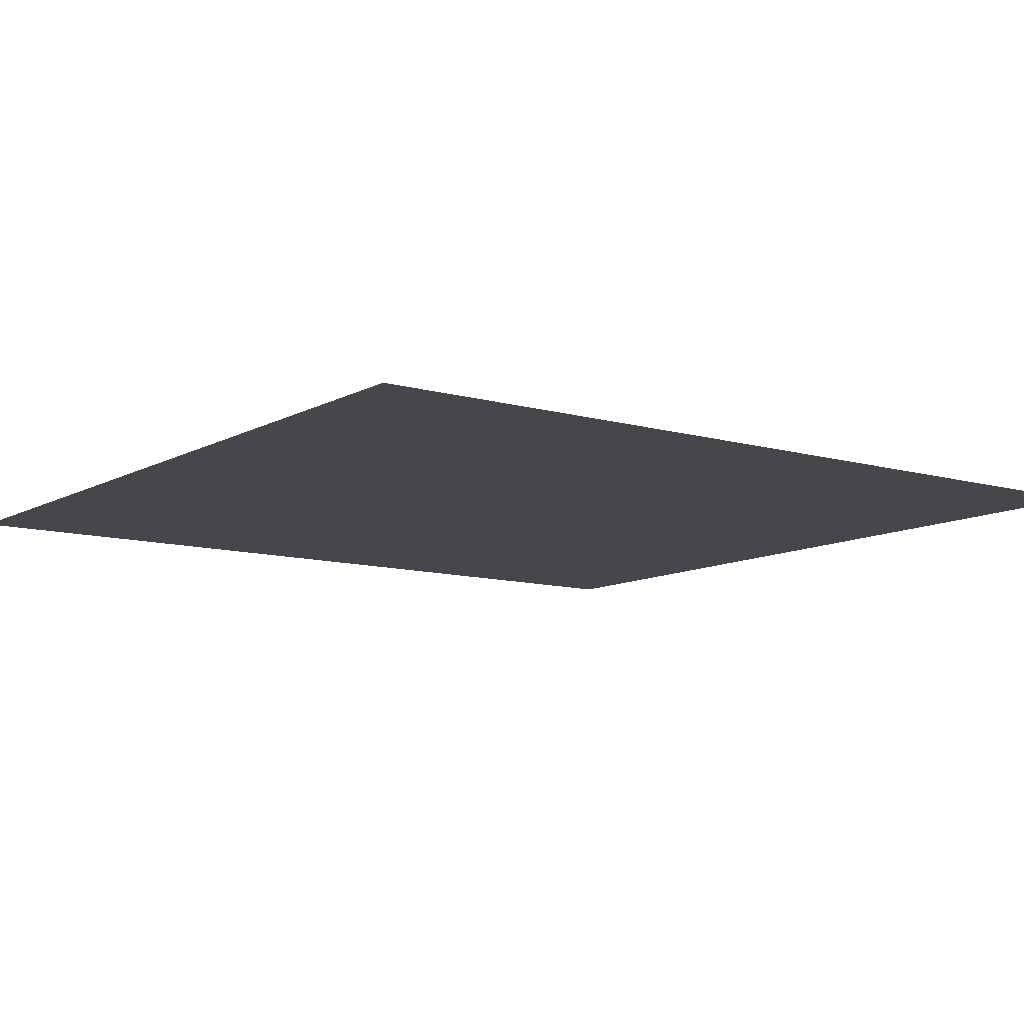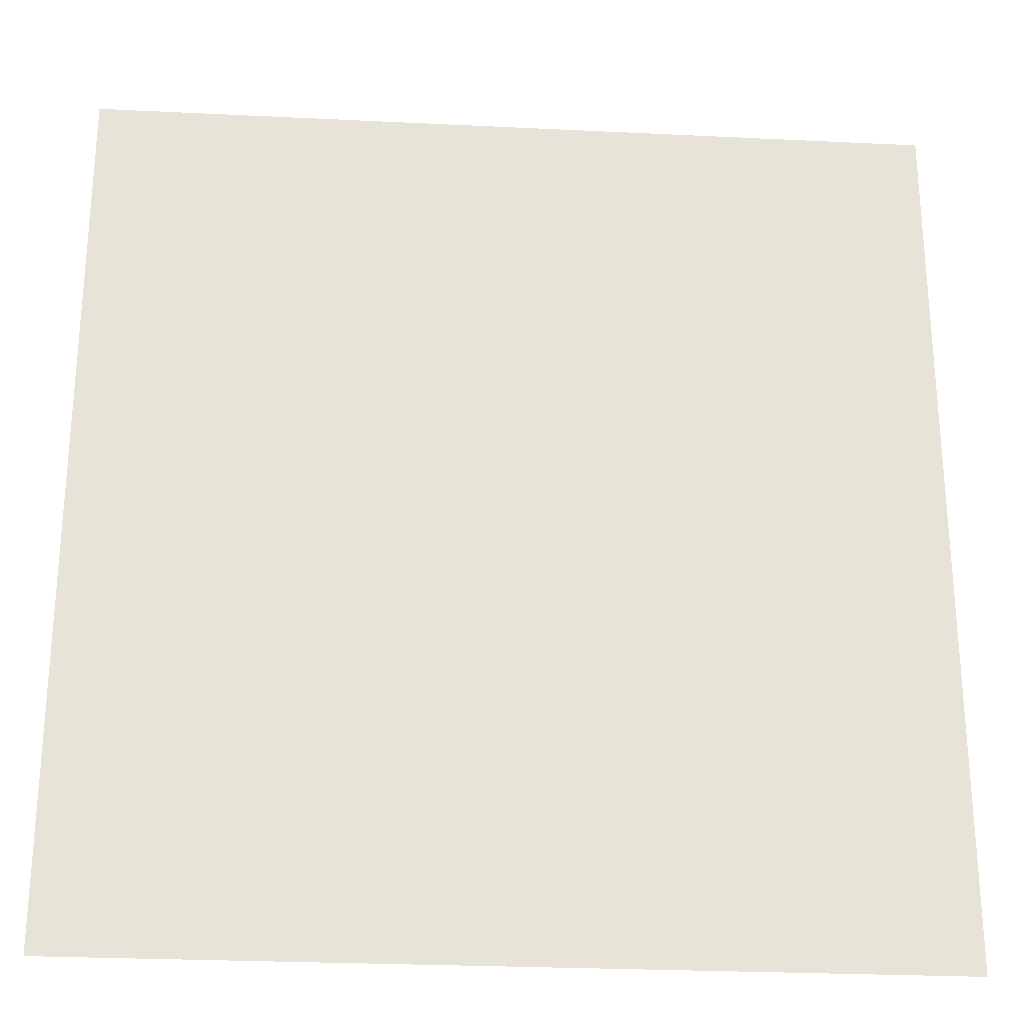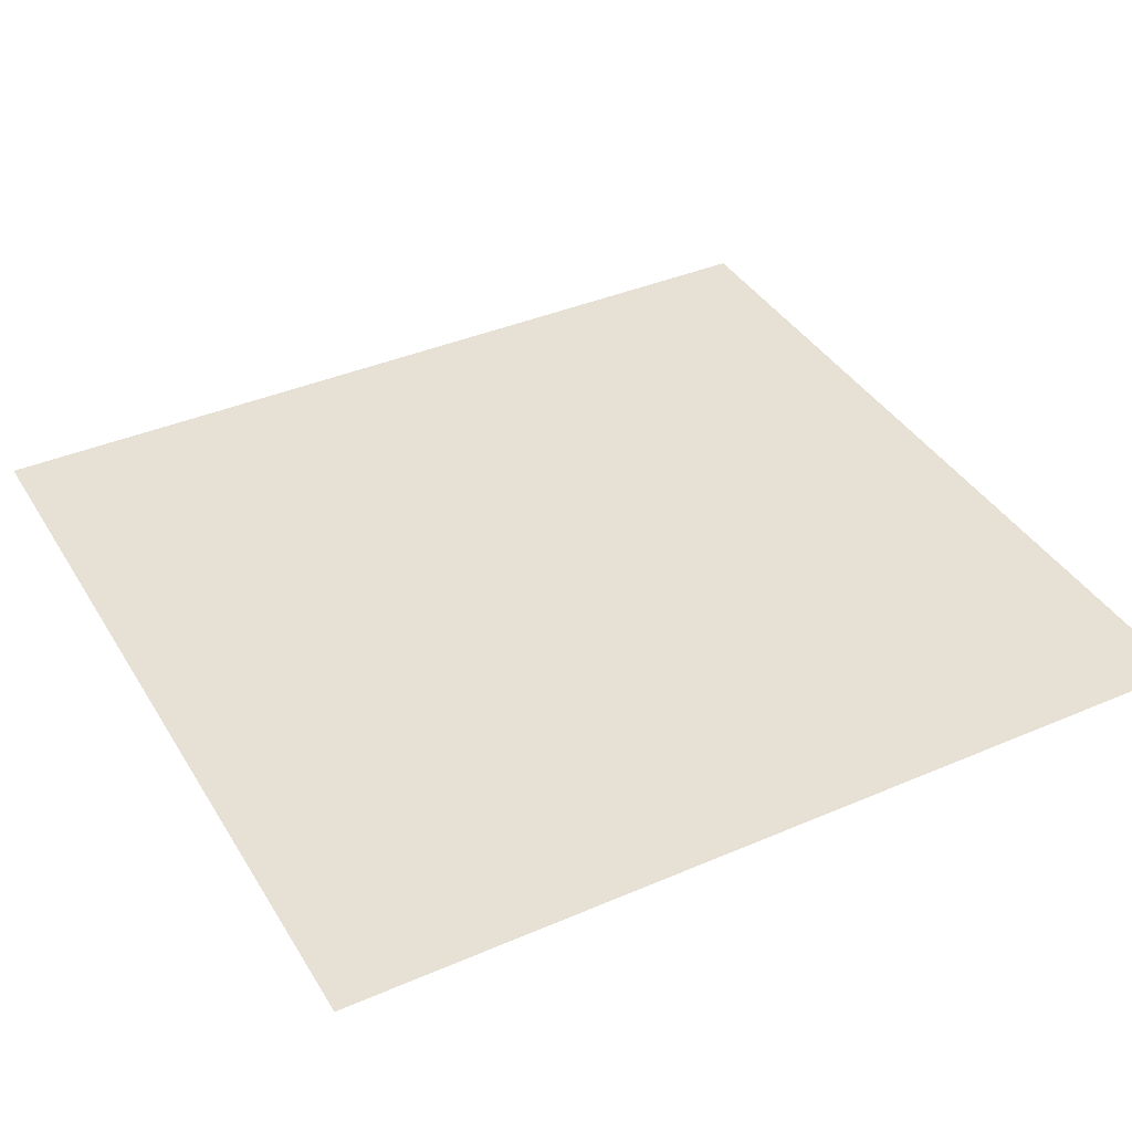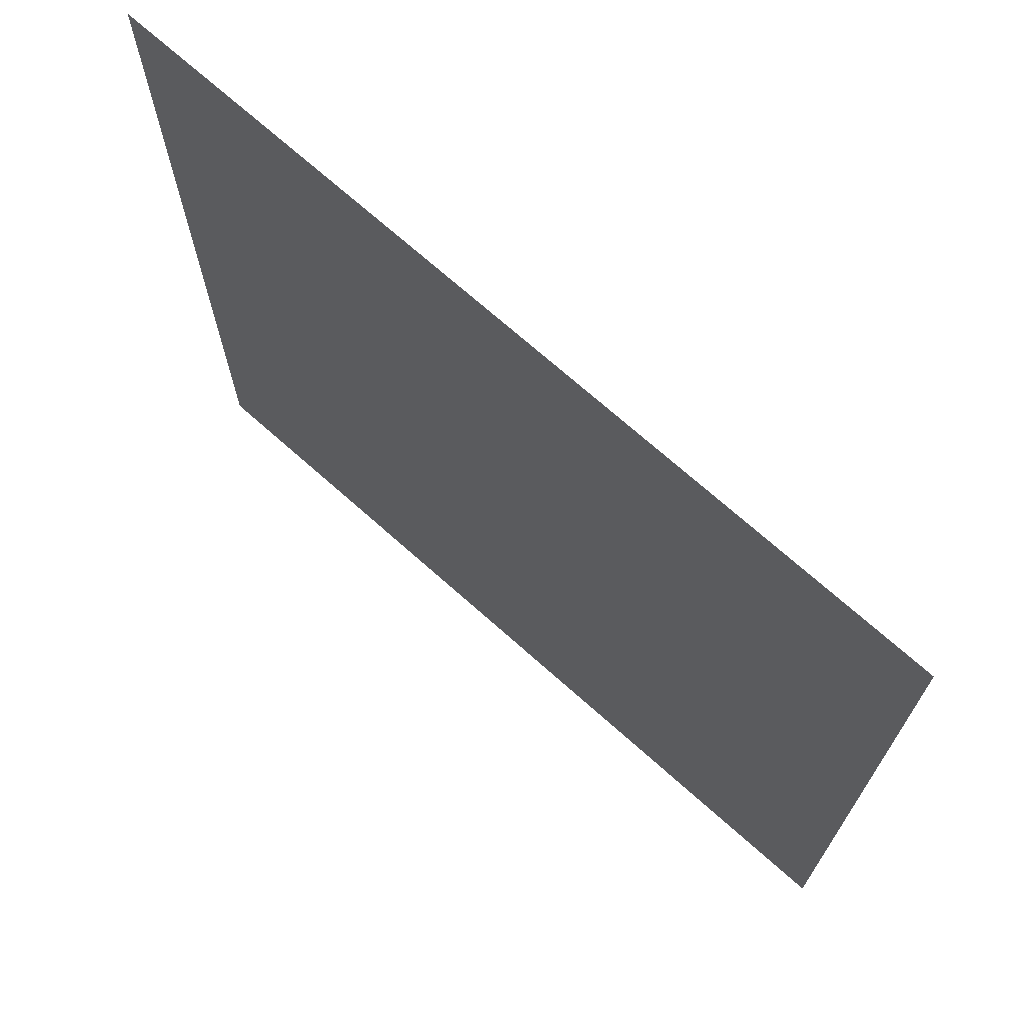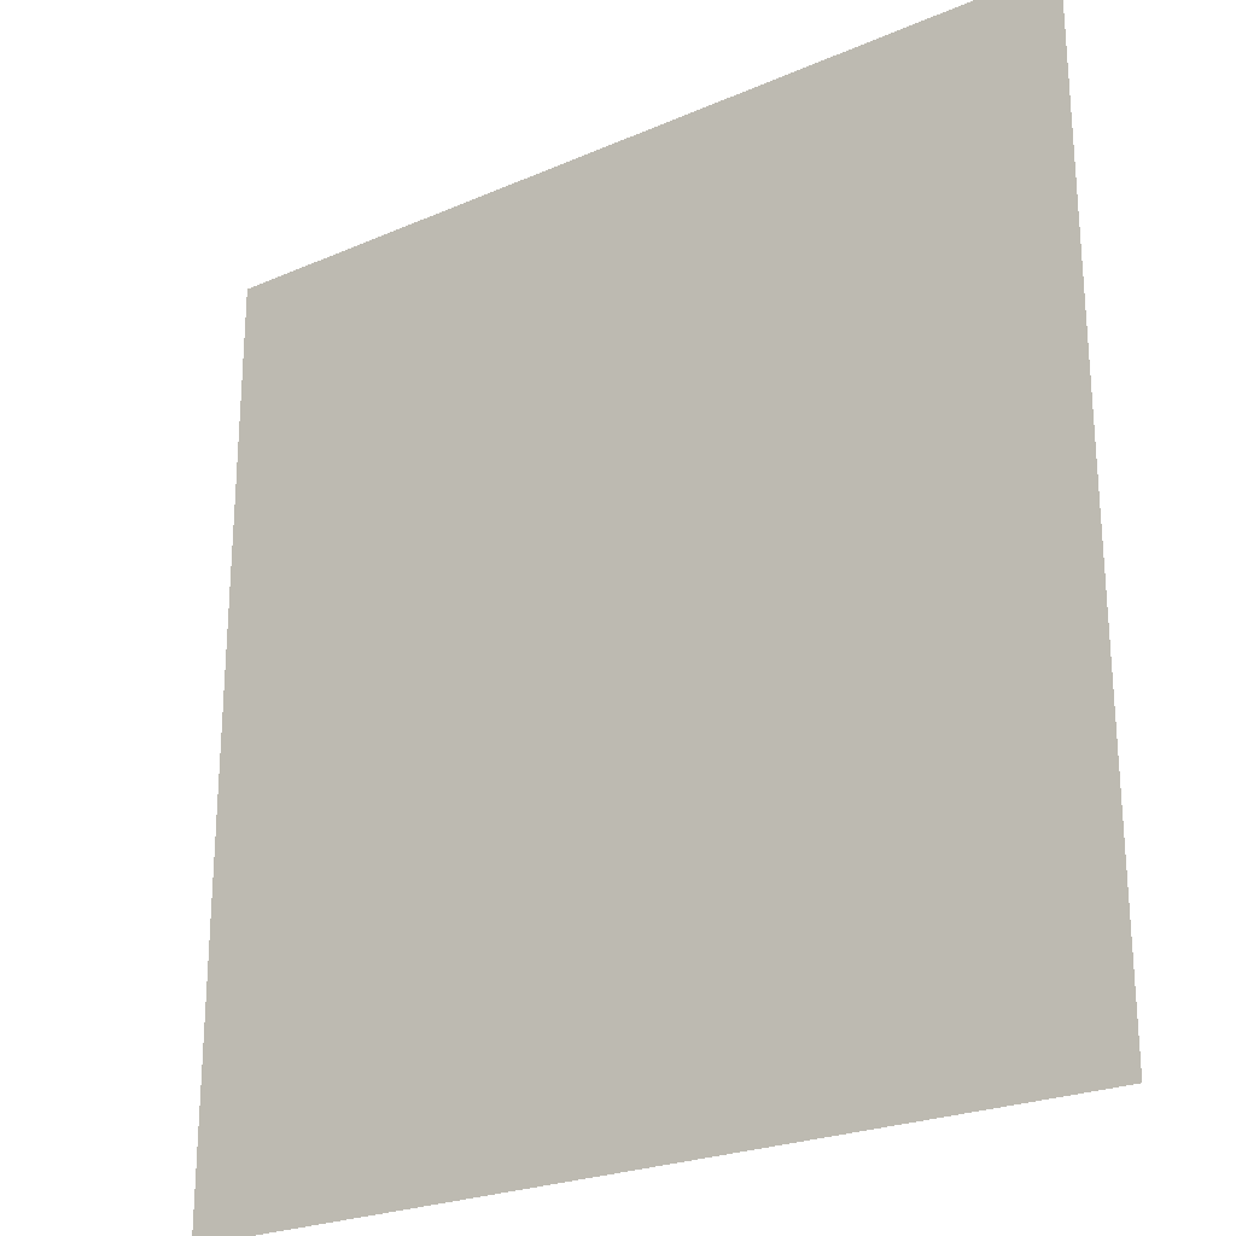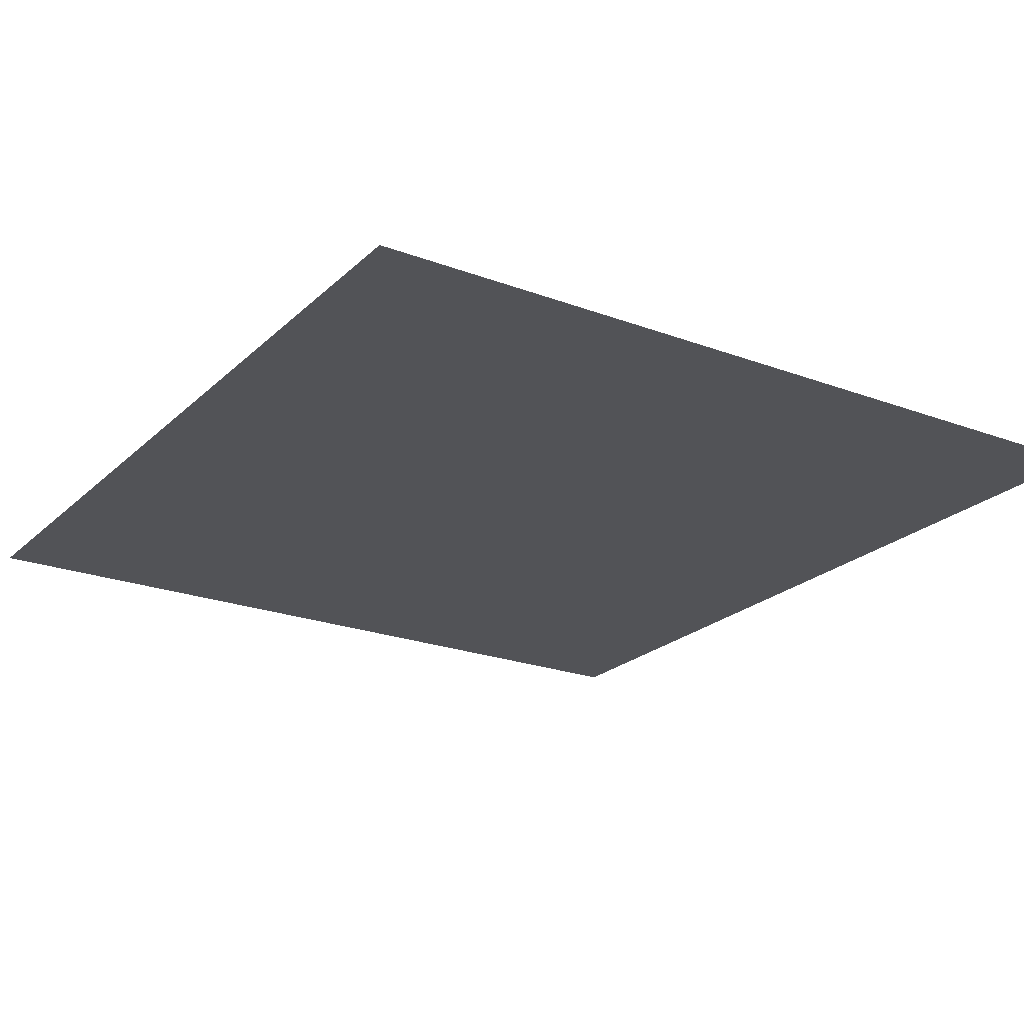
<metadata>
{"format":"obj","ext":"obj","renderer":"f3d","projection":"perspective","resolution":1024,"background":"white","views":[{"elev":-10.4,"azim":53.8,"up":"+Z"},{"elev":-26.4,"azim":-4.4,"up":"+Y"},{"elev":39.0,"azim":-118.3,"up":"+Z"},{"elev":71.2,"azim":41.7,"up":"+Y"},{"elev":-24.1,"azim":-144.3,"up":"+Y"},{"elev":-22.4,"azim":-32.9,"up":"+Z"}]}
</metadata>
<code>
g cellarBackRoomFloor
v 5 0 0
v -5 10.5 0
v -5 0 0
v 5 10.5 0
g cellarBackRoomFloor_0
f 3 2 1
f 4 1 2

</code>
